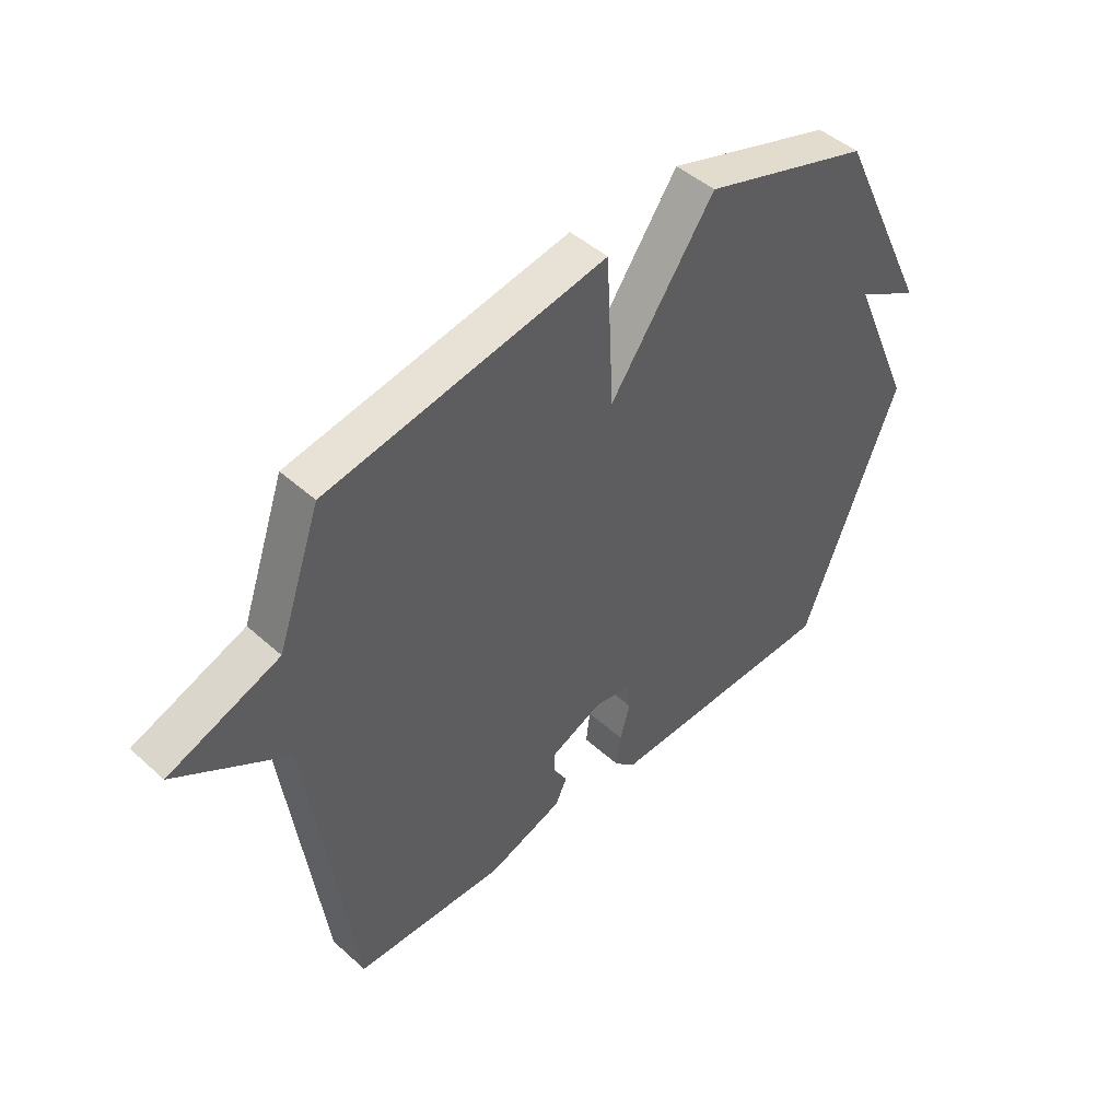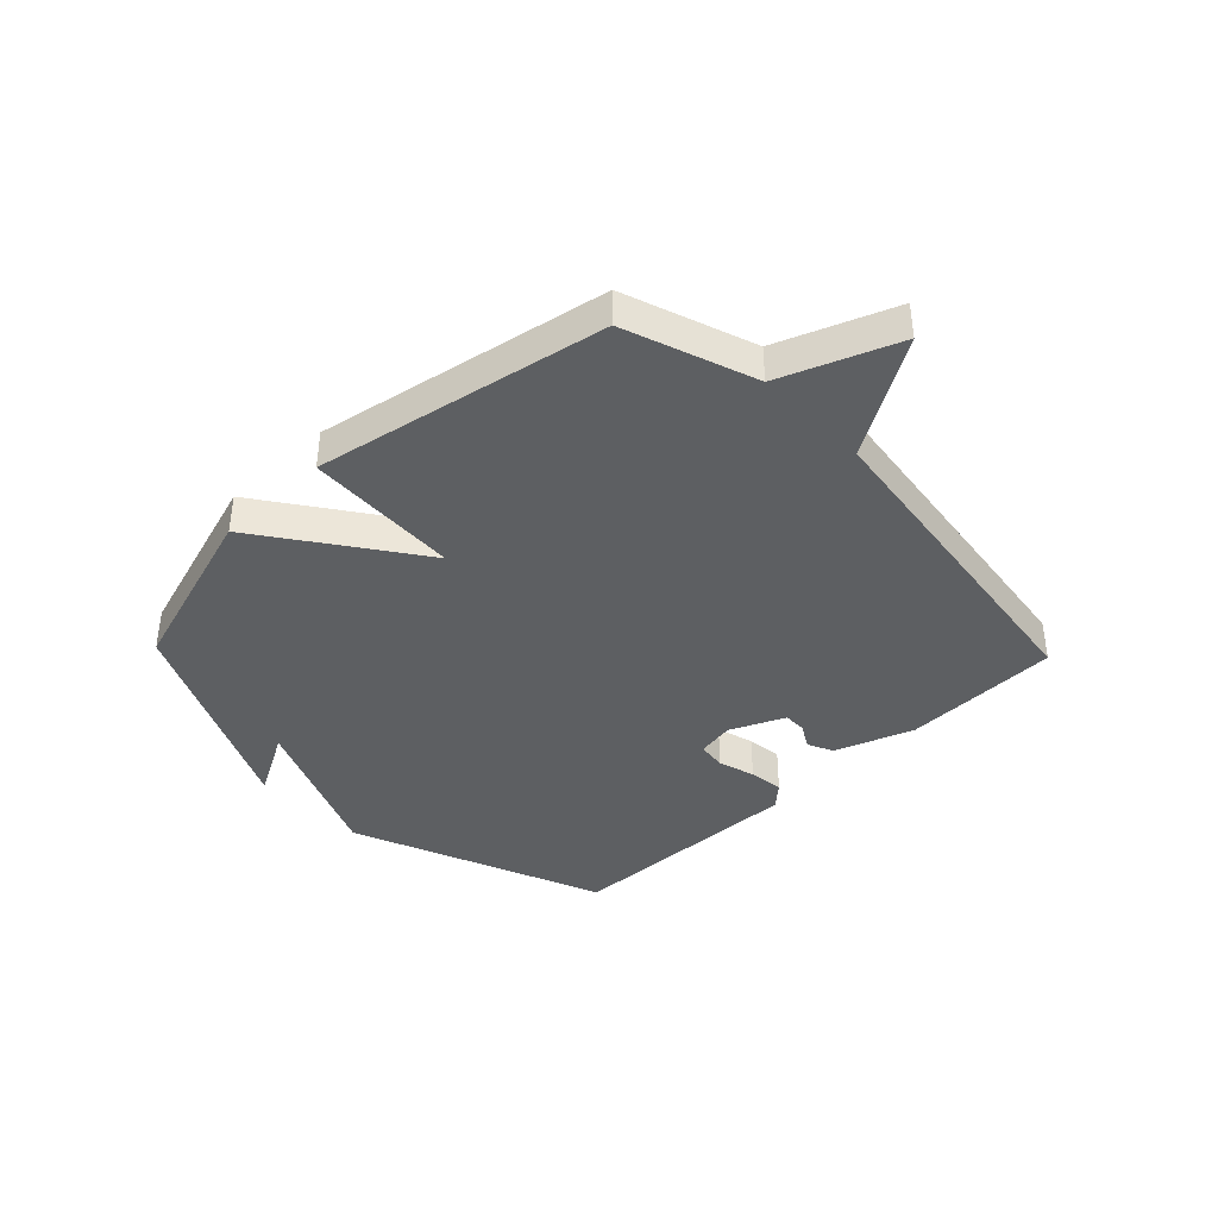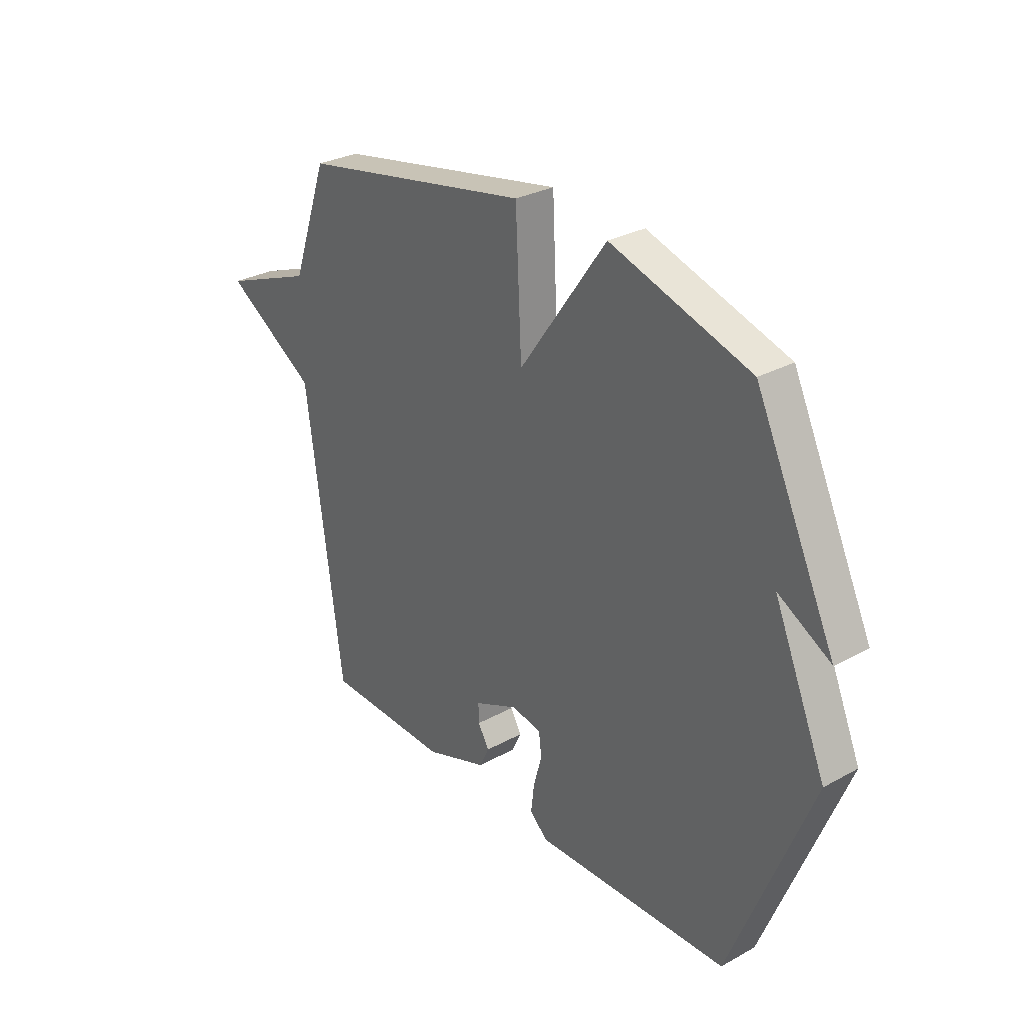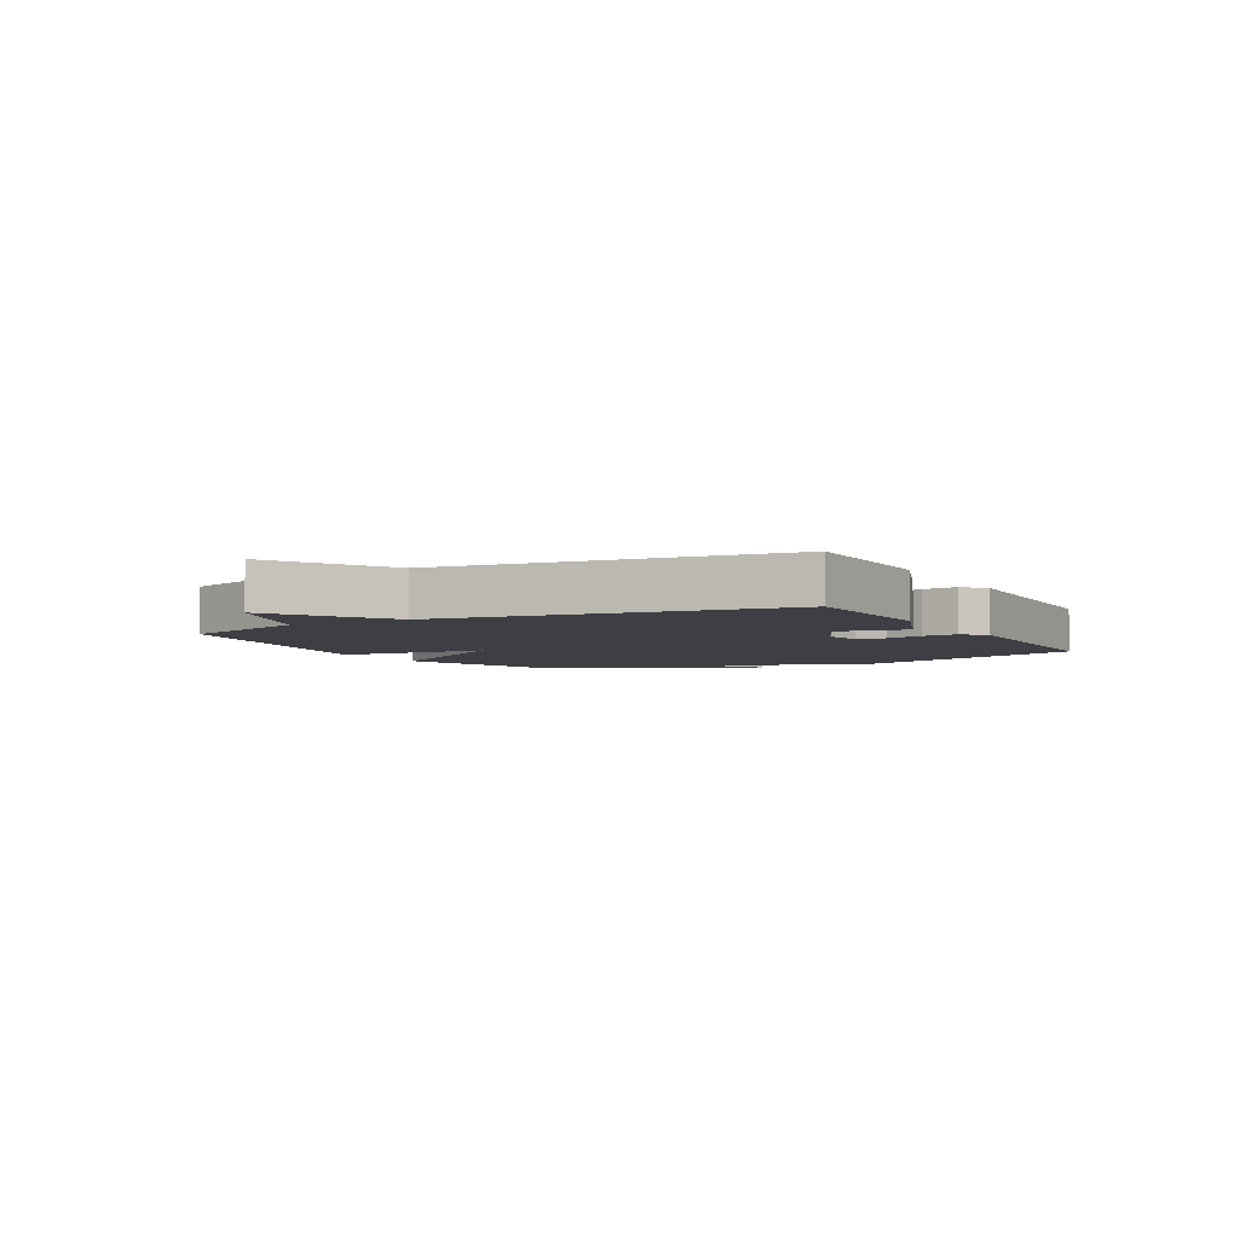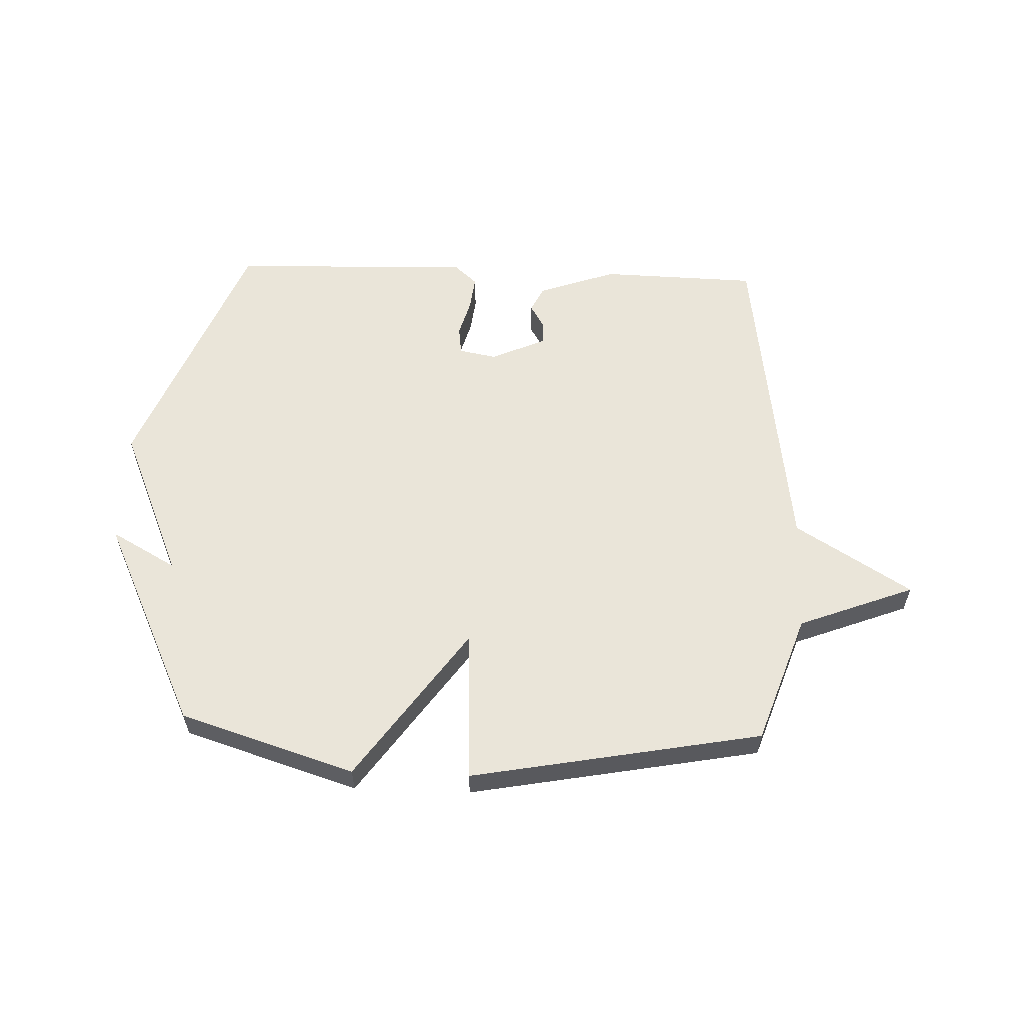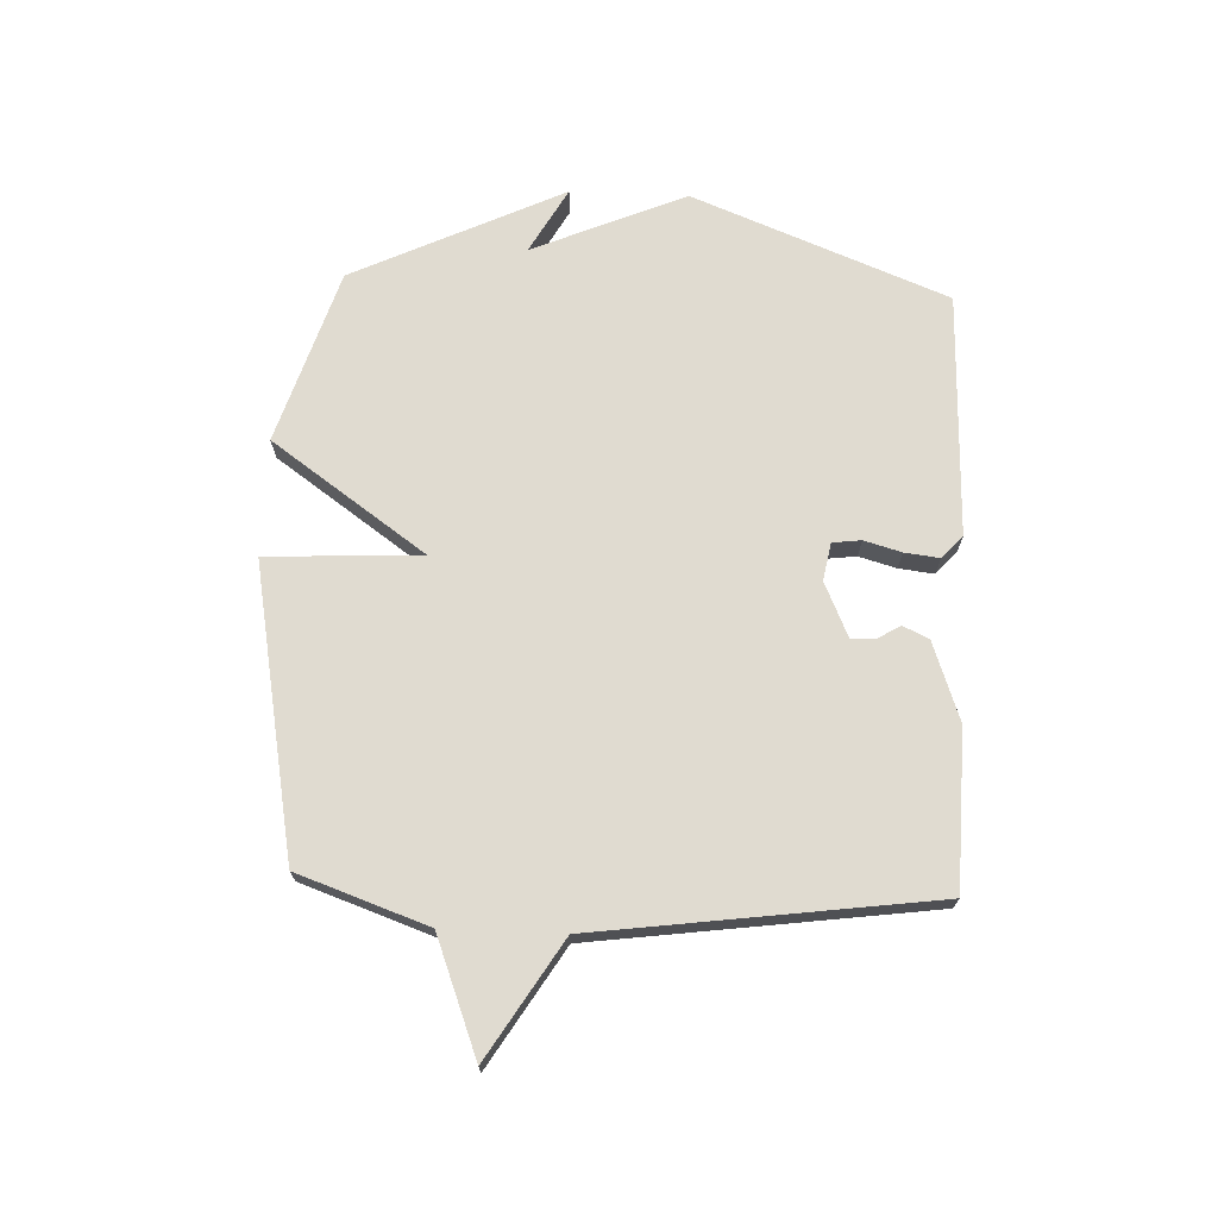
<metadata>
{"format":"obj","ext":"obj","renderer":"f3d","projection":"perspective","resolution":1024,"background":"white","views":[{"elev":46.3,"azim":135.7,"up":"+Z"},{"elev":-39.5,"azim":43.9,"up":"+Y"},{"elev":29.6,"azim":-128.9,"up":"+Z"},{"elev":-4.5,"azim":118.7,"up":"+Y"},{"elev":58.1,"azim":2.2,"up":"+Y"},{"elev":70.1,"azim":92.4,"up":"+Y"}]}
</metadata>
<code>
v 0.5 0.07 0.5
v 0.578 0.07 0.277
v 0.777 0.07 0.2
v 0.578 0.07 0.077
v 0.5 0.07 -0.5
v 0.229 0.07 -0.507
v 0.094 0.07 -0.459
v 0.073 0.07 -0.415
v 0.097 0.07 -0.374
v 0.098 0.07 -0.334
v 0.004 0.07 -0.292
v -0.061 0.07 -0.304
v -0.067 0.07 -0.353
v -0.049 0.07 -0.417
v -0.042 0.07 -0.477
v -0.081 0.07 -0.512
v -0.5 0.07 -0.5
v -0.673 0.07 -0.062
v -0.56 0.07 0.201
v -0.673 0.07 0.138
v -0.5 0.07 0.5
v -0.2 0.07 0.594
v -0.013 0.07 0.329
v 0 0.07 0.594
v 0.5 0 0.5
v 0.578 0 0.277
v 0.777 0 0.2
v 0.578 0 0.077
v 0.5 0 -0.5
v 0.229 0 -0.507
v 0.094 0 -0.459
v 0.073 0 -0.415
v 0.097 0 -0.374
v 0.098 0 -0.334
v 0.004 0 -0.292
v -0.061 0 -0.304
v -0.067 0 -0.353
v -0.049 0 -0.417
v -0.042 0 -0.477
v -0.081 0 -0.512
v -0.5 0 -0.5
v -0.673 0 -0.062
v -0.56 0 0.201
v -0.673 0 0.138
v -0.5 0 0.5
v -0.2 0 0.594
v -0.013 0 0.329
v 0 0 0.594
f 23 24 1 2
f 21 22 23
f 19 20 21
f 19 21 23
f 17 18 19
f 16 17 19
f 15 16 19
f 14 15 19
f 13 14 19
f 12 13 19 23
f 11 12 23 2
f 7 8 9
f 6 7 9
f 5 6 9
f 4 5 9
f 4 9 10
f 2 3 4
f 2 4 10 11
f 26 25 48 47
f 47 46 45
f 45 44 43
f 47 45 43
f 43 42 41
f 43 41 40
f 43 40 39
f 43 39 38
f 43 38 37
f 47 43 37 36
f 26 47 36 35
f 33 32 31
f 33 31 30
f 33 30 29
f 33 29 28
f 34 33 28
f 28 27 26
f 35 34 28 26
f 1 25 26 2
f 2 26 27 3
f 3 27 28 4
f 4 28 29 5
f 5 29 30 6
f 6 30 31 7
f 7 31 32 8
f 8 32 33 9
f 9 33 34 10
f 10 34 35 11
f 11 35 36 12
f 12 36 37 13
f 13 37 38 14
f 14 38 39 15
f 15 39 40 16
f 16 40 41 17
f 17 41 42 18
f 18 42 43 19
f 19 43 44 20
f 20 44 45 21
f 21 45 46 22
f 22 46 47 23
f 23 47 48 24
f 24 48 25 1

</code>
